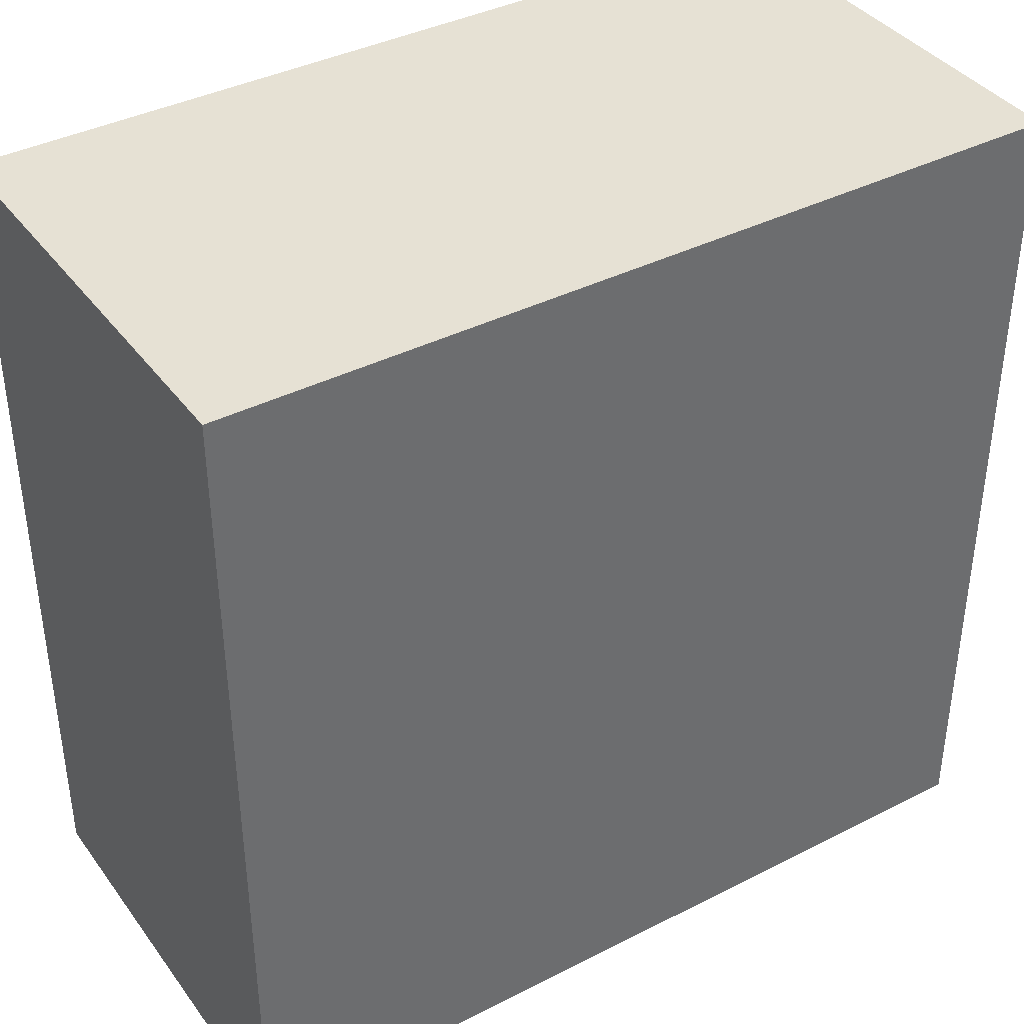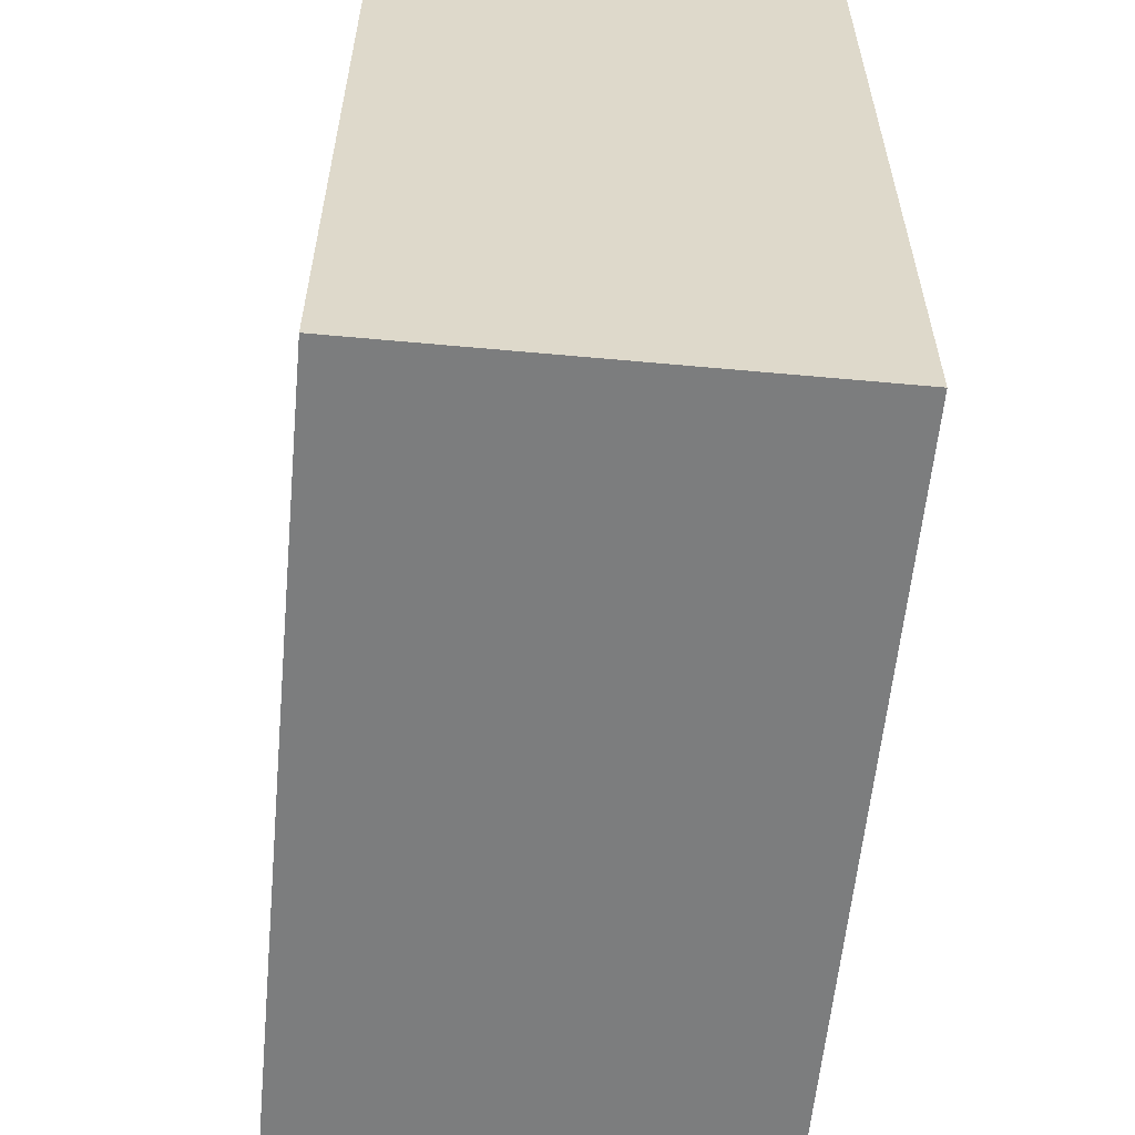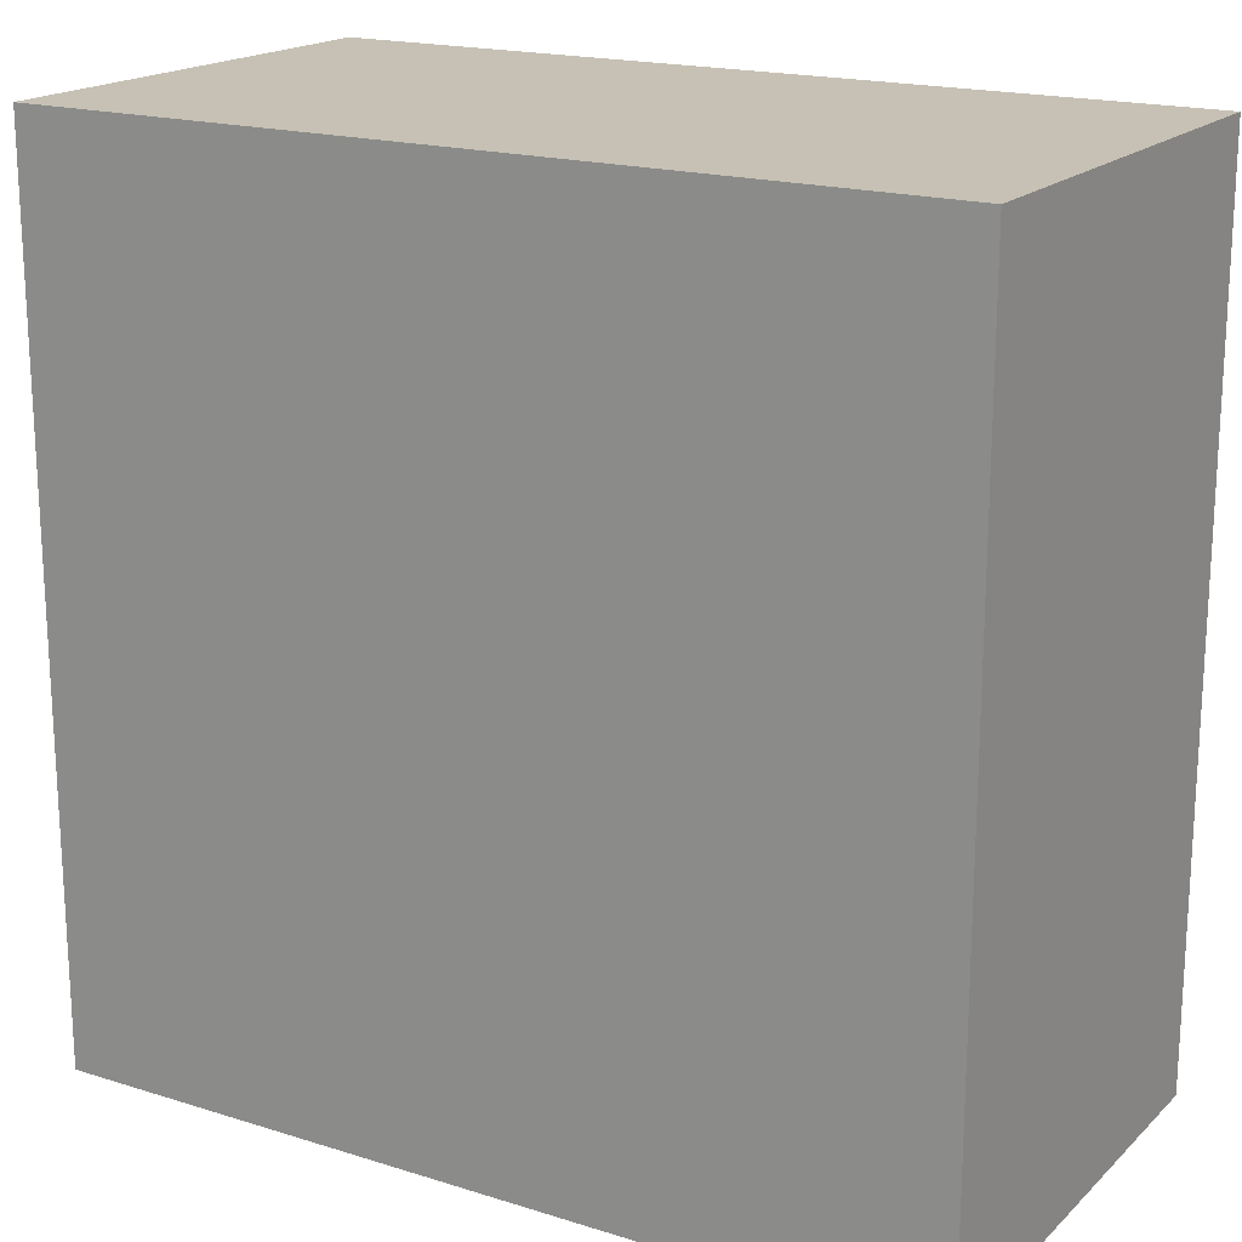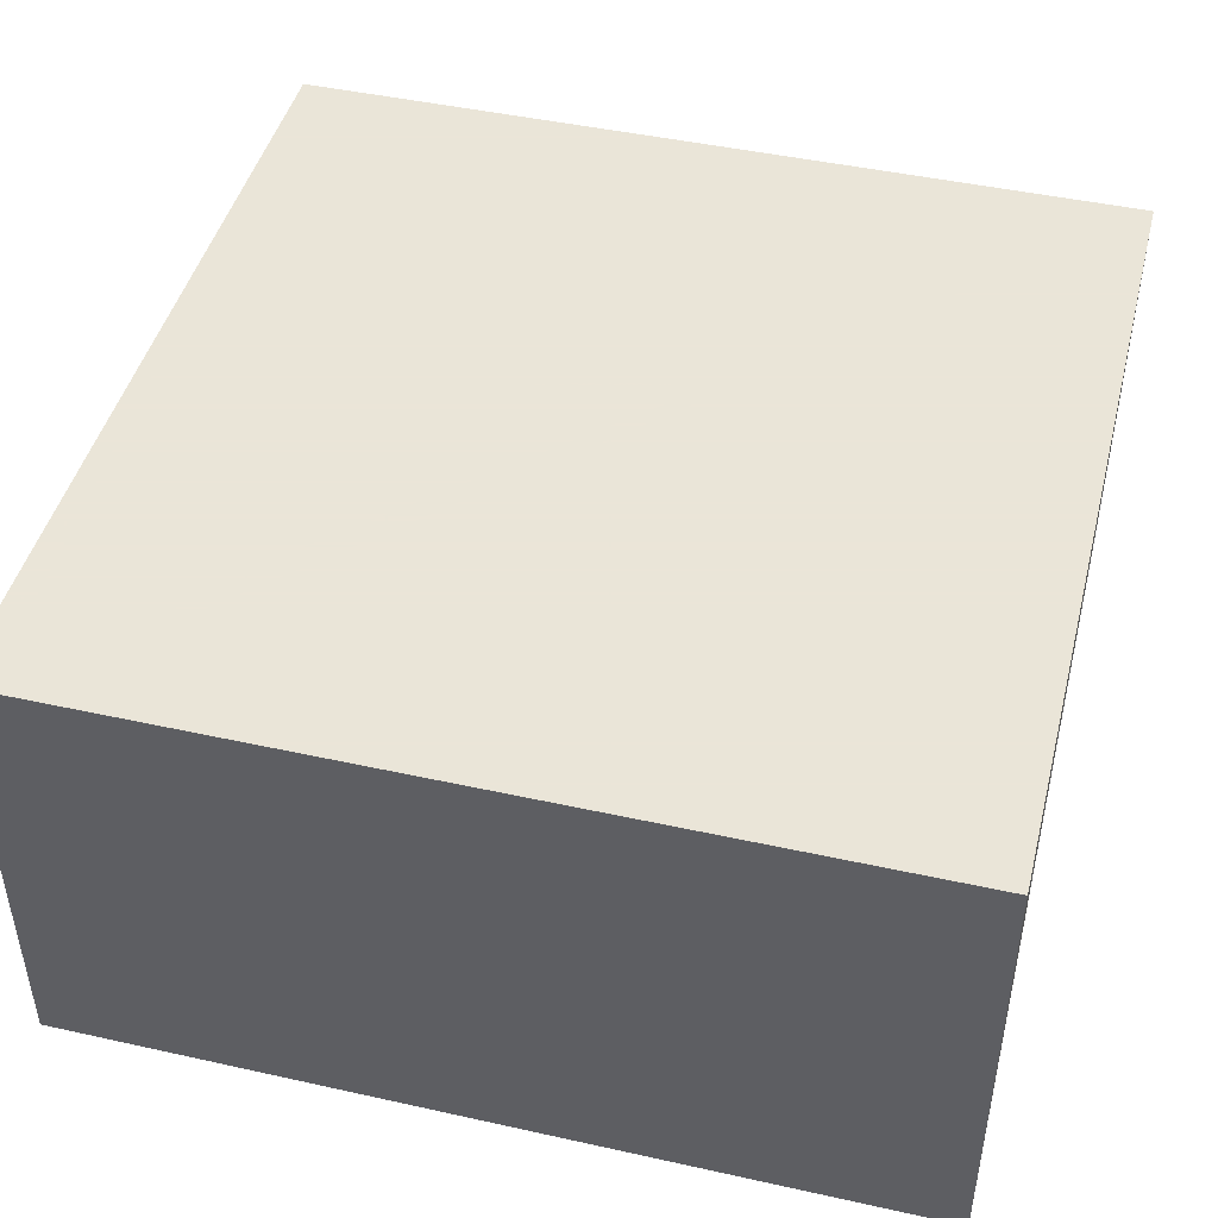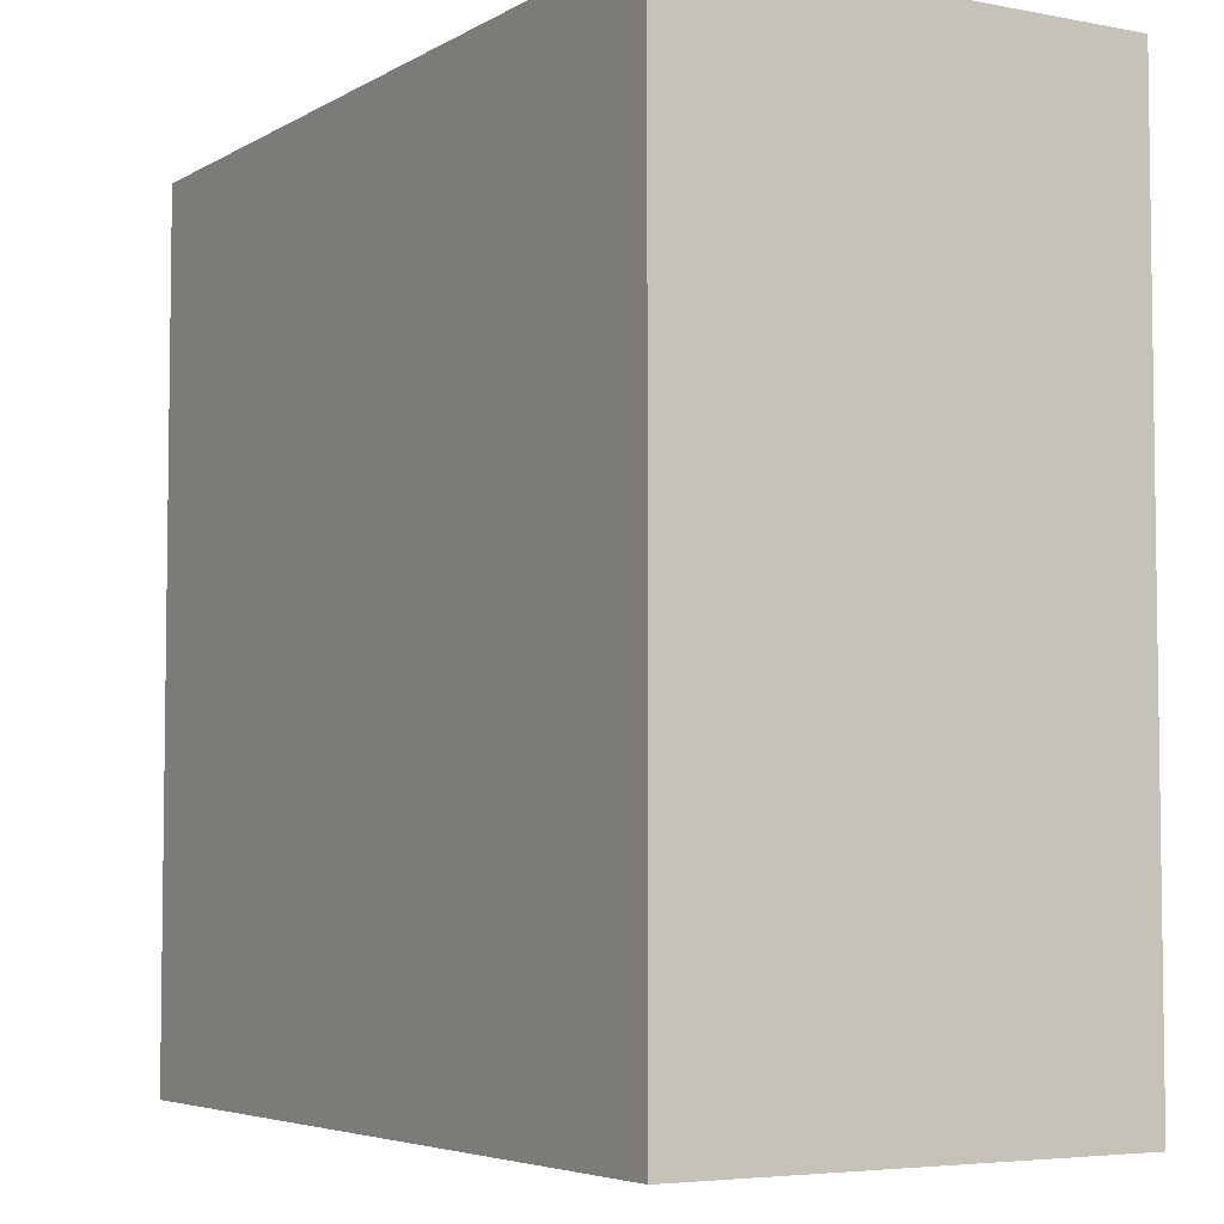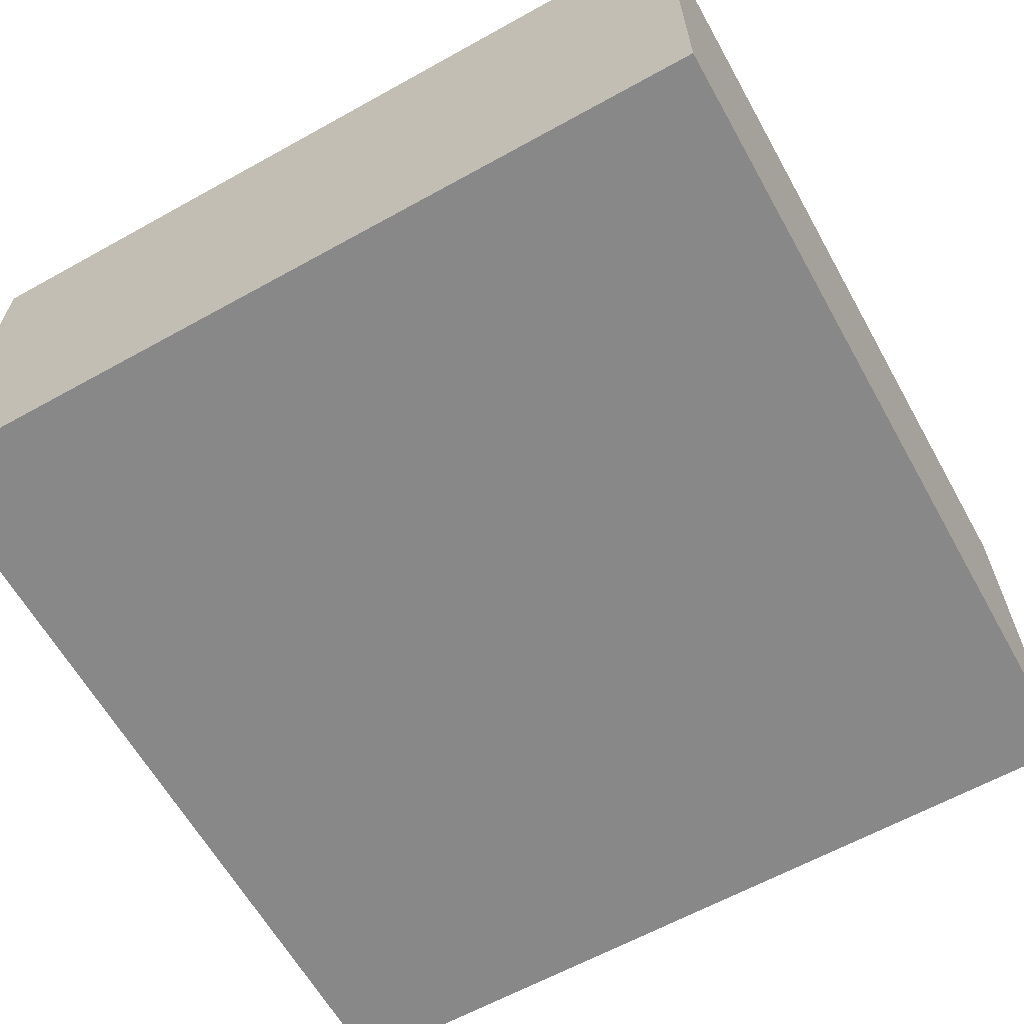
<metadata>
{"format":"obj","ext":"obj","renderer":"f3d","projection":"perspective","resolution":1024,"background":"white","views":[{"elev":39.0,"azim":-32.5,"up":"+Y"},{"elev":-59.0,"azim":-95.4,"up":"+Y"},{"elev":18.5,"azim":-149.1,"up":"+Y"},{"elev":45.5,"azim":-165.7,"up":"+Z"},{"elev":-5.0,"azim":-120.9,"up":"+Y"},{"elev":-62.9,"azim":119.3,"up":"+Z"}]}
</metadata>
<code>
o obj_0
v 101 		-99 		107
v 101 		-99 		0
v 101 		102 		0
v 101 		102 		107
v -100 		-99 		0
v -100 		102 		0
v -100 		102 		107
v -100 		-99 		107
g group_11107152
f 1 2 3
f 1 3 4
f 2 5 6
f 2 6 3
f 4 7 8
f 4 8 1
f 7 6 5
f 7 5 8
f 4 3 6
f 4 6 7
f 8 5 2
f 8 2 1

</code>
